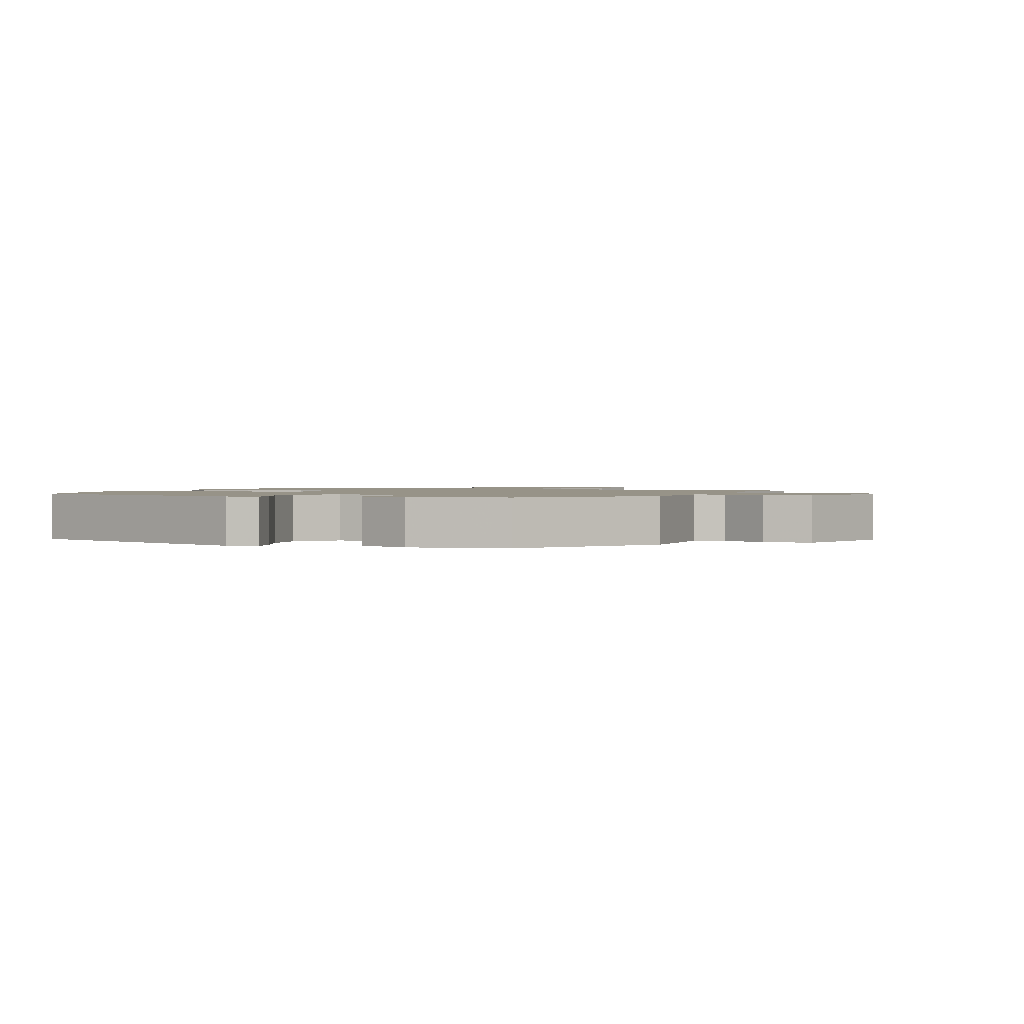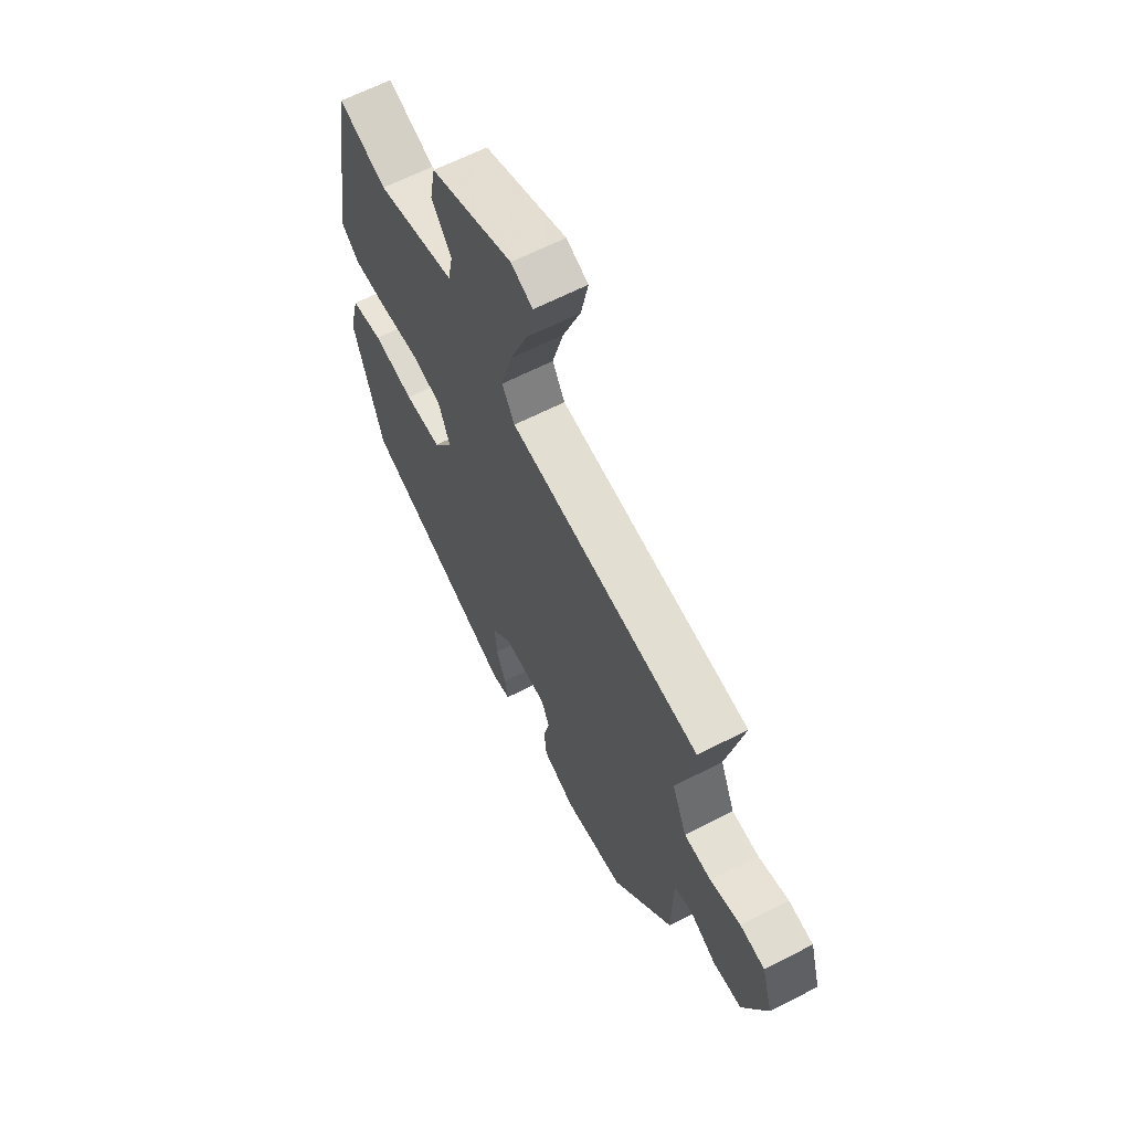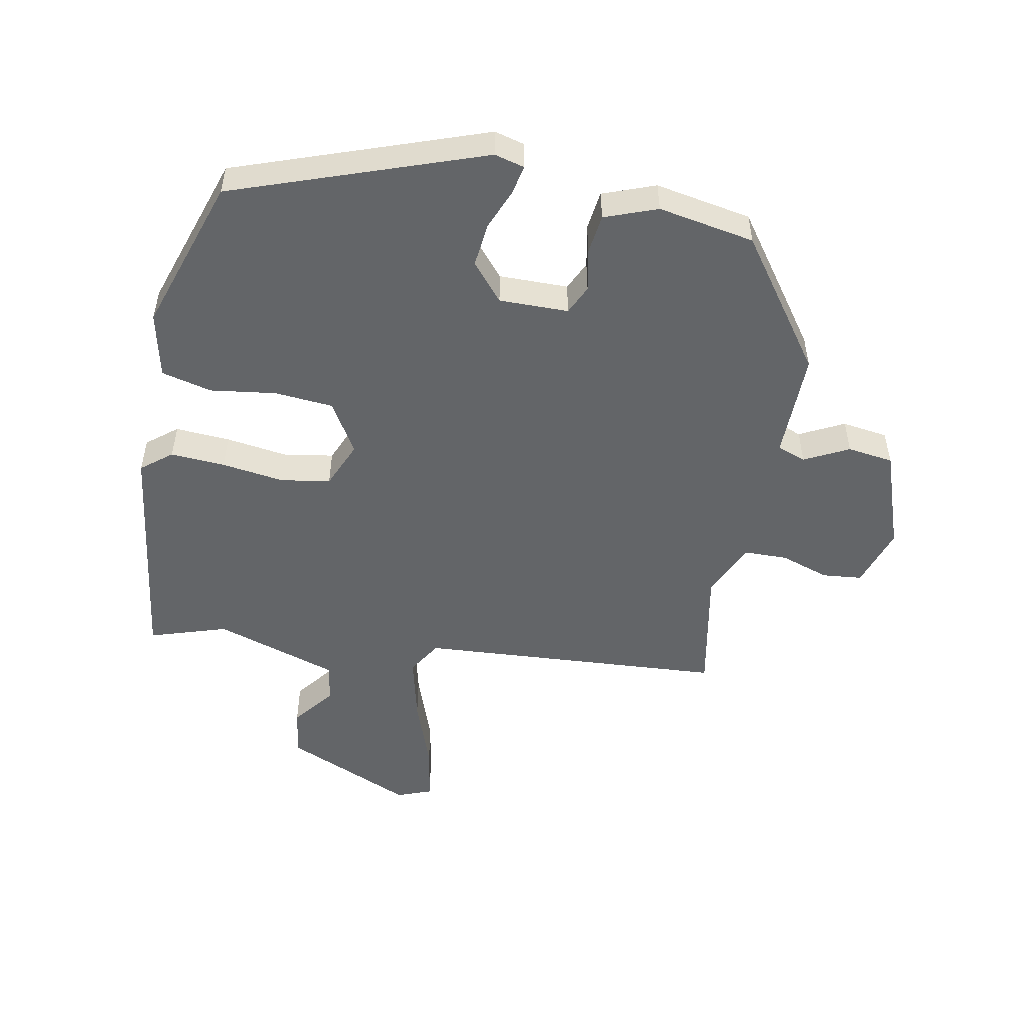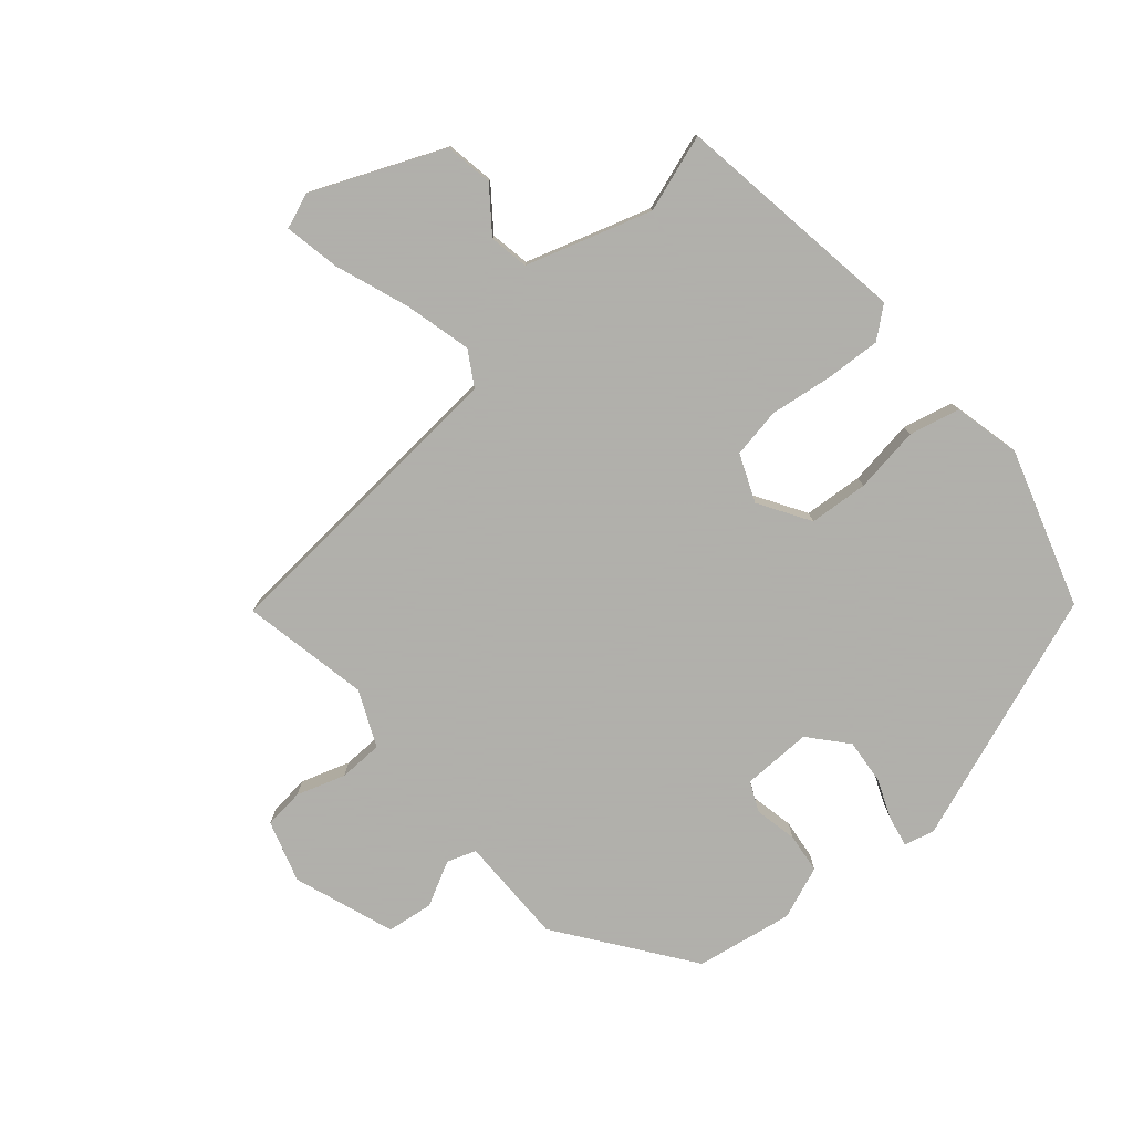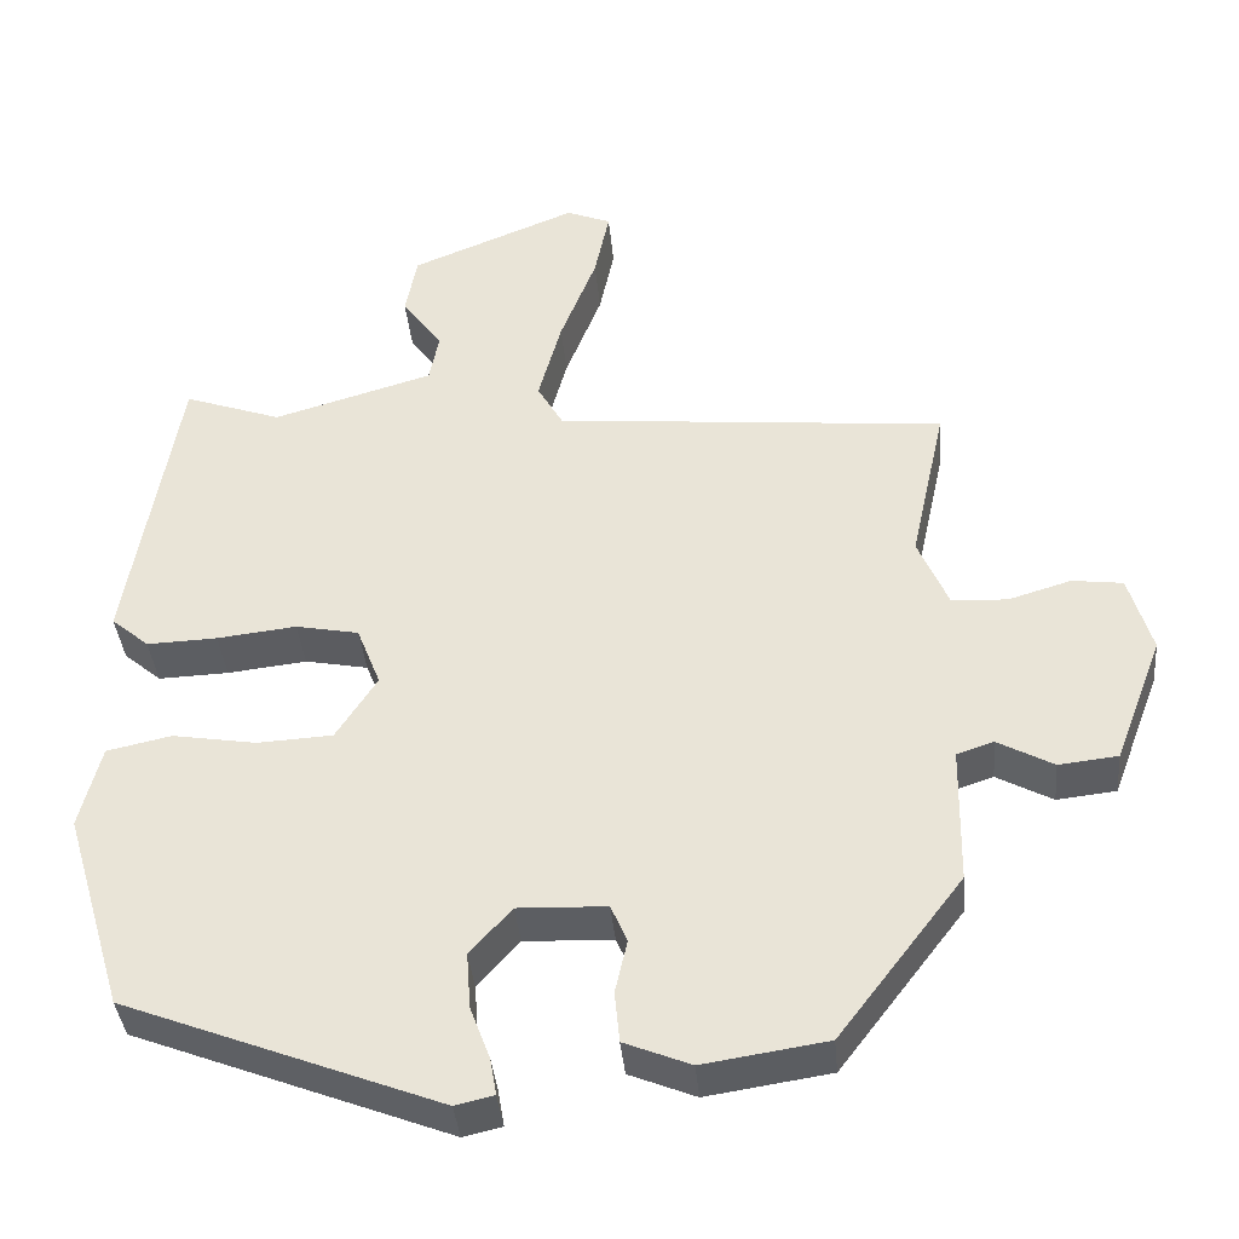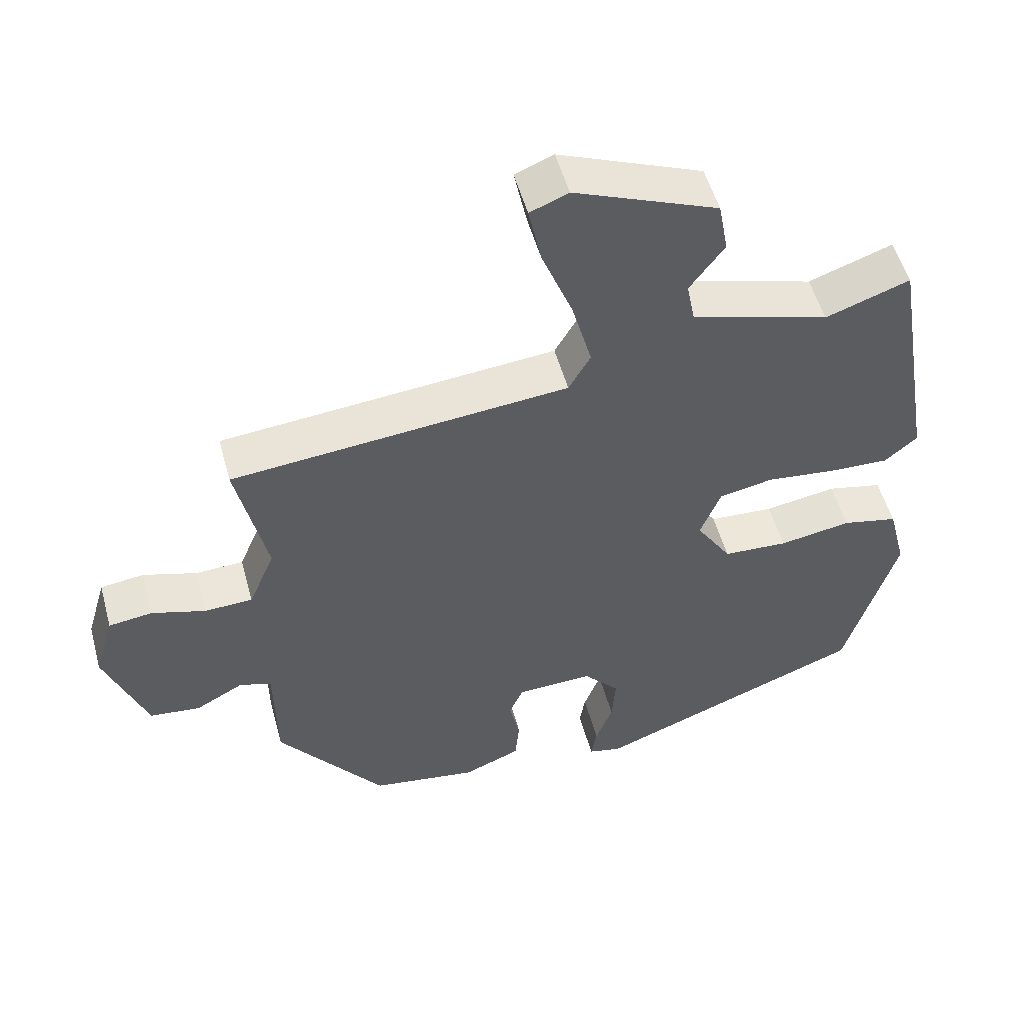
<metadata>
{"format":"obj","ext":"obj","renderer":"f3d","projection":"perspective","resolution":1024,"background":"white","views":[{"elev":1.3,"azim":-159.2,"up":"+Y"},{"elev":63.7,"azim":-117.4,"up":"+Z"},{"elev":-51.4,"azim":167.5,"up":"+Y"},{"elev":-78.4,"azim":39.5,"up":"+Y"},{"elev":-38.3,"azim":-174.8,"up":"+Z"},{"elev":52.6,"azim":-15.2,"up":"+Z"}]}
</metadata>
<code>
v -0.34 0.07 -0.466
v -0.492 0.07 -0.267
v -0.495 0.07 -0.099
v -0.54 0.07 -0.084
v -0.608 0.07 -0.121
v -0.68 0.07 -0.113
v -0.739 0.07 0.042
v -0.711 0.07 0.138
v -0.649 0.07 0.146
v -0.573 0.07 0.123
v -0.505 0.07 0.126
v -0.468 0.07 0.213
v -0.511 0.07 0.409
v -0.034 0.07 0.454
v -0.003 0.07 0.508
v -0.031 0.07 0.611
v -0.075 0.07 0.724
v -0.093 0.07 0.81
v -0.039 0.07 0.832
v 0.164 0.07 0.75
v 0.178 0.07 0.675
v 0.129 0.07 0.608
v 0.141 0.07 0.547
v 0.336 0.07 0.49
v 0.455 0.07 0.532
v 0.516 0.07 0.168
v 0.47 0.07 0.129
v 0.384 0.07 0.132
v 0.287 0.07 0.143
v 0.21 0.07 0.128
v 0.181 0.07 0.054
v 0.231 0.07 -0.024
v 0.323 0.07 -0.029
v 0.425 0.07 -0.012
v 0.504 0.07 -0.029
v 0.53 0.07 -0.131
v 0.457 0.07 -0.376
v 0.072 0.07 -0.525
v 0.025 0.07 -0.514
v 0.033 0.07 -0.468
v 0.057 0.07 -0.404
v 0.062 0.07 -0.335
v 0.011 0.07 -0.278
v -0.097 0.07 -0.282
v -0.117 0.07 -0.328
v -0.102 0.07 -0.394
v -0.108 0.07 -0.456
v -0.189 0.07 -0.489
v -0.34 0 -0.466
v -0.492 0 -0.267
v -0.495 0 -0.099
v -0.54 0 -0.084
v -0.608 0 -0.121
v -0.68 0 -0.113
v -0.739 0 0.042
v -0.711 0 0.138
v -0.649 0 0.146
v -0.573 0 0.123
v -0.505 0 0.126
v -0.468 0 0.213
v -0.511 0 0.409
v -0.034 0 0.454
v -0.003 0 0.508
v -0.031 0 0.611
v -0.075 0 0.724
v -0.093 0 0.81
v -0.039 0 0.832
v 0.164 0 0.75
v 0.178 0 0.675
v 0.129 0 0.608
v 0.141 0 0.547
v 0.336 0 0.49
v 0.455 0 0.532
v 0.516 0 0.168
v 0.47 0 0.129
v 0.384 0 0.132
v 0.287 0 0.143
v 0.21 0 0.128
v 0.181 0 0.054
v 0.231 0 -0.024
v 0.323 0 -0.029
v 0.425 0 -0.012
v 0.504 0 -0.029
v 0.53 0 -0.131
v 0.457 0 -0.376
v 0.072 0 -0.525
v 0.025 0 -0.514
v 0.033 0 -0.468
v 0.057 0 -0.404
v 0.062 0 -0.335
v 0.011 0 -0.278
v -0.097 0 -0.282
v -0.117 0 -0.328
v -0.102 0 -0.394
v -0.108 0 -0.456
v -0.189 0 -0.489
f 1 2 3
f 48 1 3
f 47 48 3
f 46 47 3
f 45 46 3
f 44 45 3
f 43 44 3
f 39 40 41
f 38 39 41
f 37 38 41
f 36 37 41
f 35 36 41
f 34 35 41
f 33 34 41
f 32 33 41 42
f 31 32 42 43
f 27 28 29
f 26 27 29
f 25 26 29
f 24 25 29
f 23 24 29 30
f 31 43 3
f 30 31 3
f 23 30 3
f 22 23 3
f 20 21 22
f 19 20 22
f 18 19 22
f 17 18 22
f 16 17 22
f 12 13 14
f 11 12 14
f 8 9 10
f 7 8 10
f 6 7 10
f 5 6 10
f 4 5 10
f 4 10 11
f 3 4 11 14
f 15 16 22
f 14 15 22
f 3 14 22
f 51 50 49
f 51 49 96
f 51 96 95
f 51 95 94
f 51 94 93
f 51 93 92
f 51 92 91
f 89 88 87
f 89 87 86
f 89 86 85
f 89 85 84
f 89 84 83
f 89 83 82
f 89 82 81
f 90 89 81 80
f 91 90 80 79
f 77 76 75
f 77 75 74
f 77 74 73
f 77 73 72
f 78 77 72 71
f 51 91 79
f 51 79 78
f 51 78 71
f 51 71 70
f 70 69 68
f 70 68 67
f 70 67 66
f 70 66 65
f 70 65 64
f 62 61 60
f 62 60 59
f 58 57 56
f 58 56 55
f 58 55 54
f 58 54 53
f 58 53 52
f 59 58 52
f 62 59 52 51
f 70 64 63
f 70 63 62
f 70 62 51
f 1 49 50 2
f 2 50 51 3
f 3 51 52 4
f 4 52 53 5
f 5 53 54 6
f 6 54 55 7
f 7 55 56 8
f 8 56 57 9
f 9 57 58 10
f 10 58 59 11
f 11 59 60 12
f 12 60 61 13
f 13 61 62 14
f 14 62 63 15
f 15 63 64 16
f 16 64 65 17
f 17 65 66 18
f 18 66 67 19
f 19 67 68 20
f 20 68 69 21
f 21 69 70 22
f 22 70 71 23
f 23 71 72 24
f 24 72 73 25
f 25 73 74 26
f 26 74 75 27
f 27 75 76 28
f 28 76 77 29
f 29 77 78 30
f 30 78 79 31
f 31 79 80 32
f 32 80 81 33
f 33 81 82 34
f 34 82 83 35
f 35 83 84 36
f 36 84 85 37
f 37 85 86 38
f 38 86 87 39
f 39 87 88 40
f 40 88 89 41
f 41 89 90 42
f 42 90 91 43
f 43 91 92 44
f 44 92 93 45
f 45 93 94 46
f 46 94 95 47
f 47 95 96 48
f 48 96 49 1

</code>
